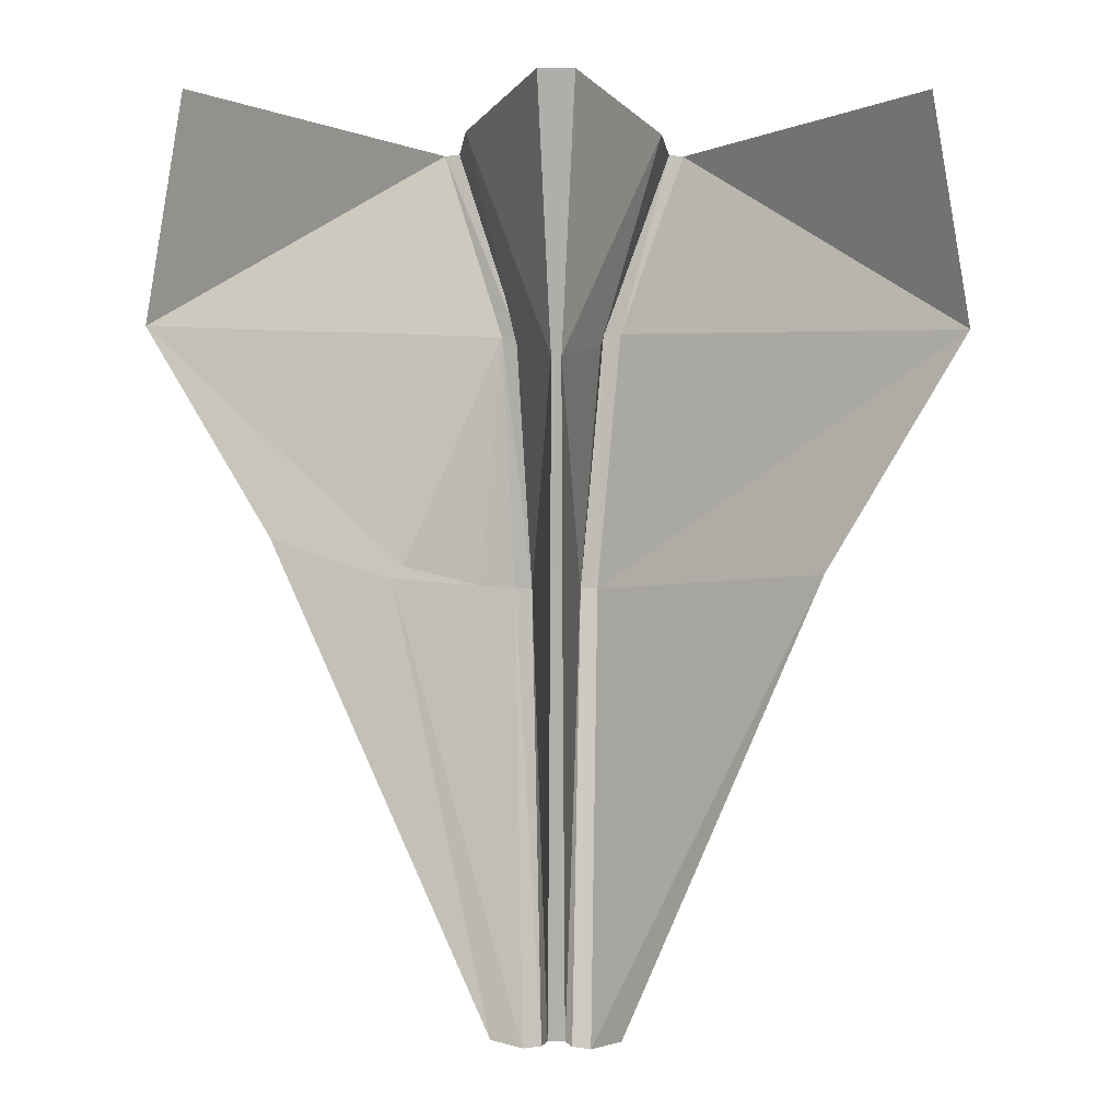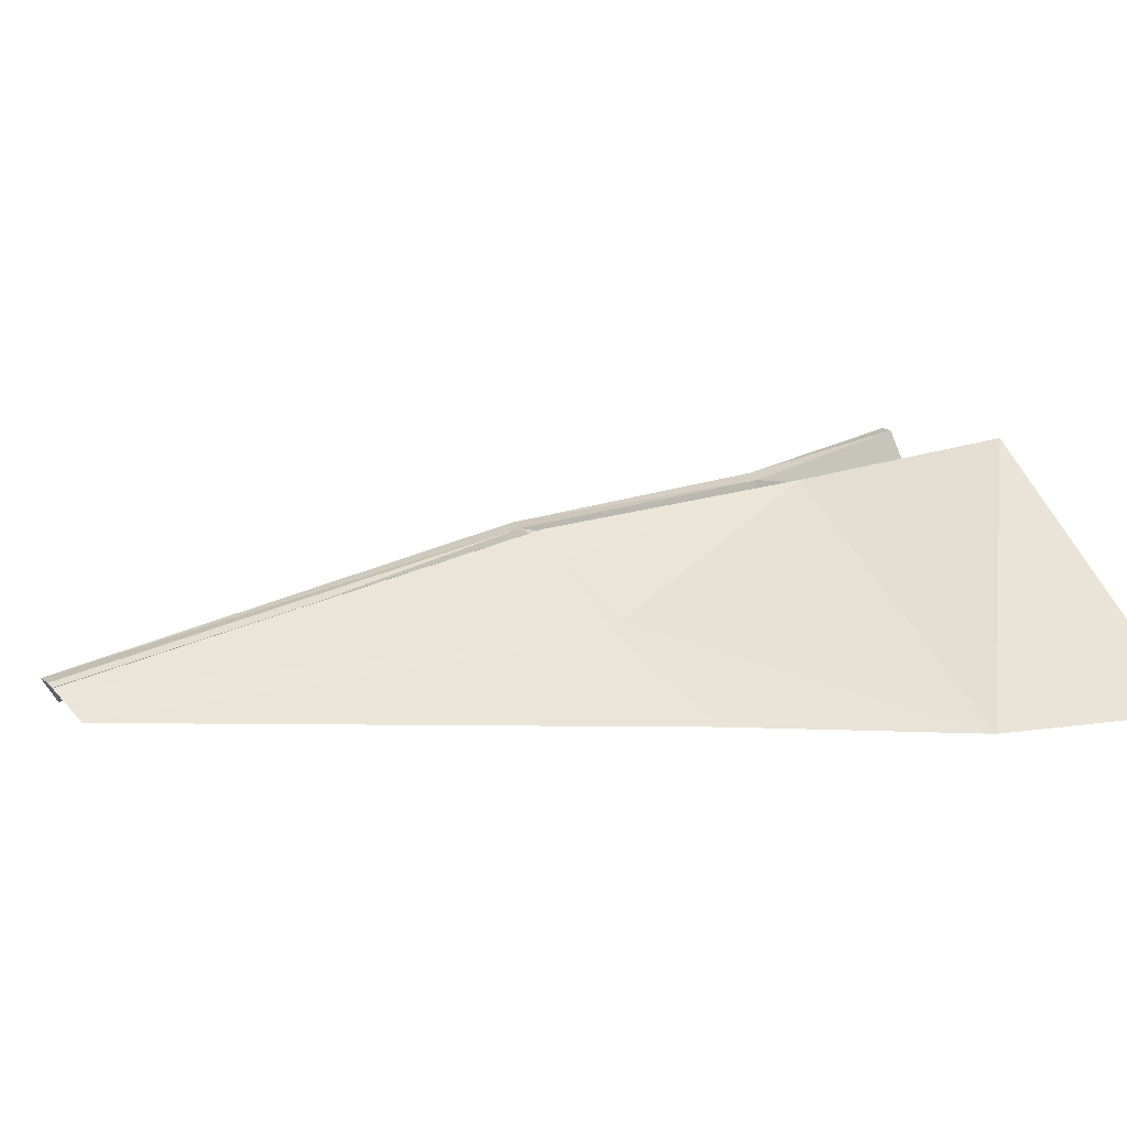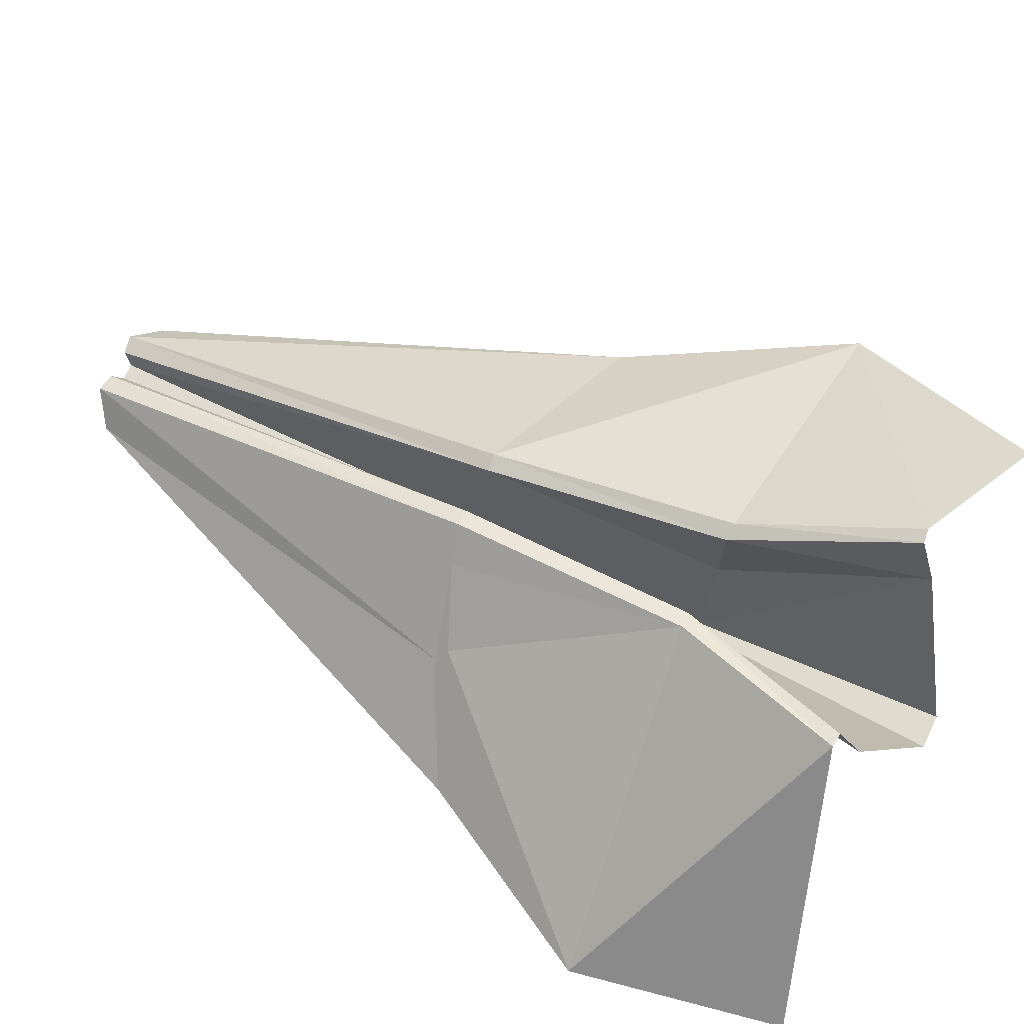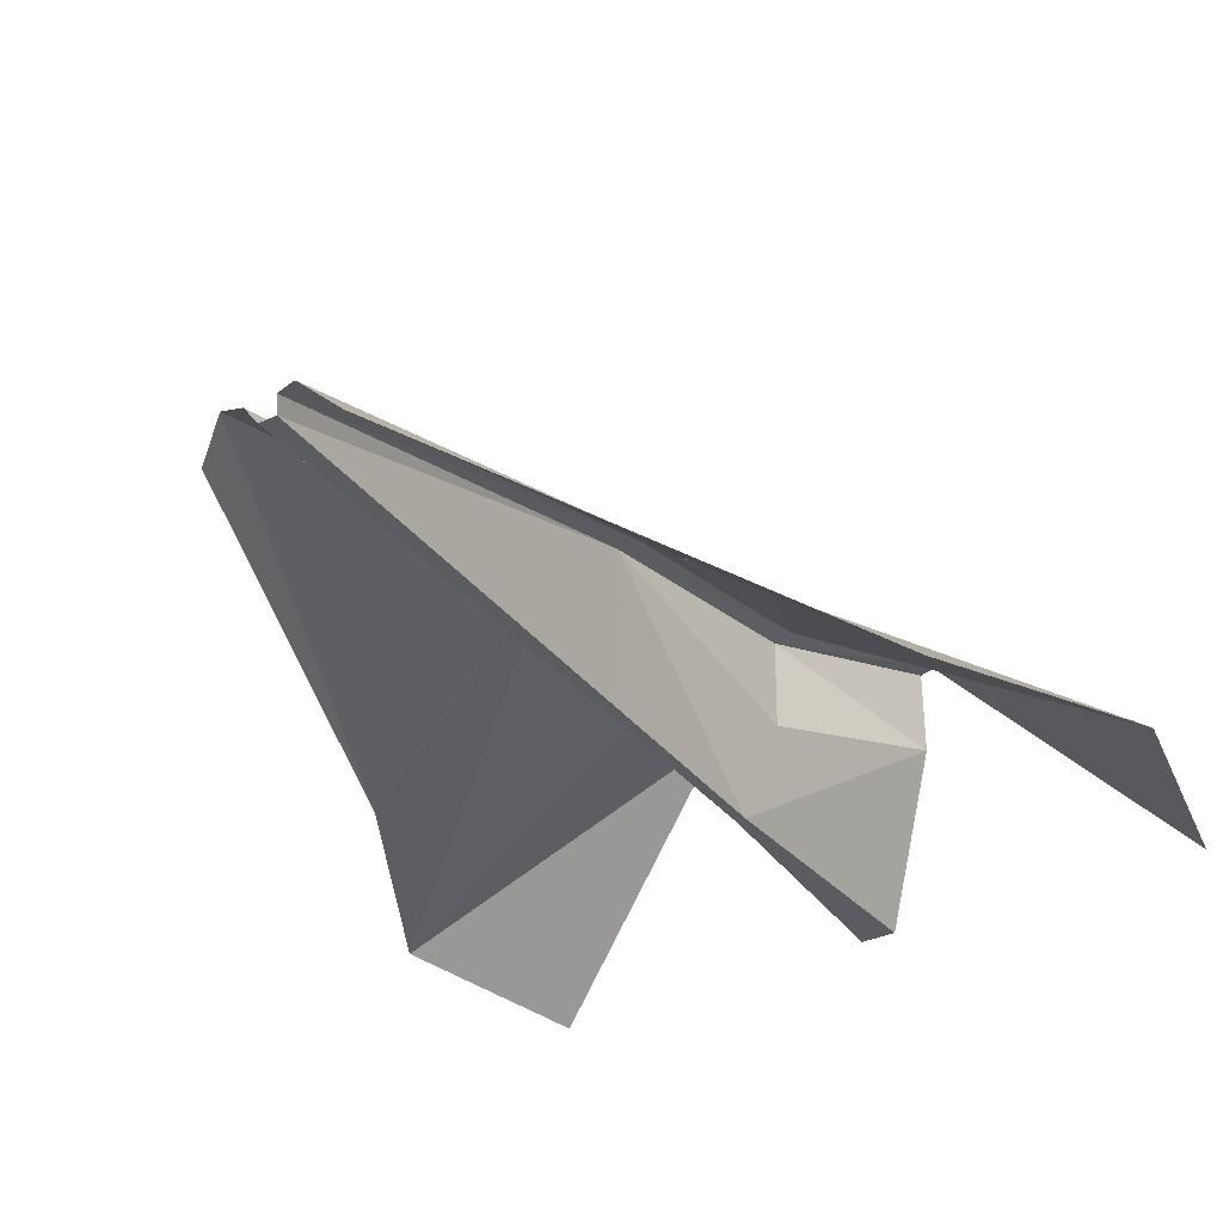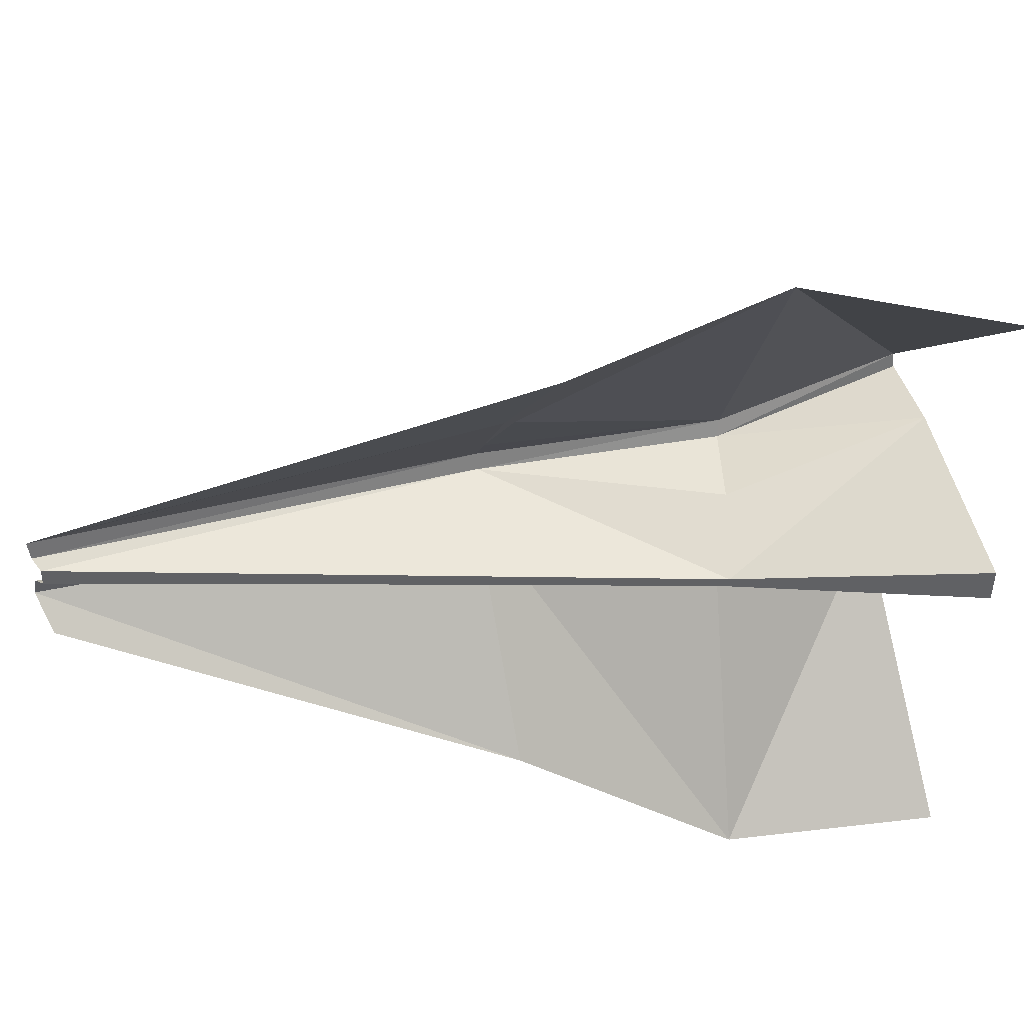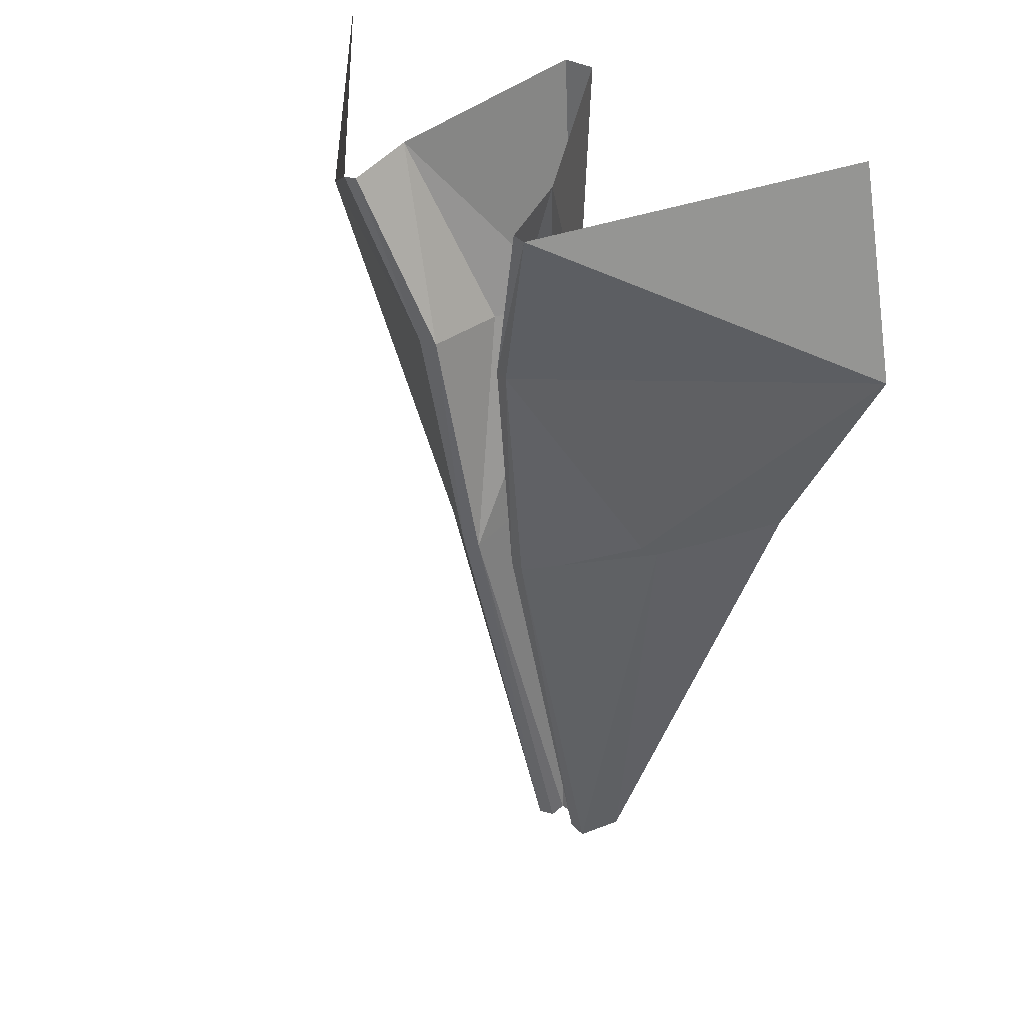
<metadata>
{"format":"obj","ext":"obj","renderer":"f3d","projection":"perspective","resolution":1024,"background":"white","views":[{"elev":11.9,"azim":2.0,"up":"+Z"},{"elev":5.4,"azim":-109.9,"up":"+Y"},{"elev":70.2,"azim":-64.6,"up":"+Y"},{"elev":-34.4,"azim":-147.8,"up":"+Y"},{"elev":-47.0,"azim":-90.8,"up":"+Y"},{"elev":30.6,"azim":-137.9,"up":"+Z"}]}
</metadata>
<code>
o group1.001
v 1.736 0.2338 -13.45
v 0.9128 0.9453 -13.99
v 6.786 0.2338 -0.7884
v 0.9824 4.334 -2.122
v 10.24 0.2338 5.433
v 1.563 5.413 4.673
v 3.217 6.455 9.36
v 9.129 0.2338 11.26
v -0.914 0.9445 -13.98
v -1.261 4.328 -2.12
v -0.4125 0.8938 -13.89
v -0.7871 4.22 -2.085
v -0.2327 0.6061 -13.63
v -0.1503 0.6549 -0.9262
v 0.2325 0.6061 -13.63
v 0.1503 0.6549 -0.9262
v 0.5276 4.218 -2.084
v 0.4117 0.8928 -13.89
v 1.104 5.249 4.638
v 2.834 6.402 9.403
v -3.216 6.456 9.36
v -2.821 6.403 9.403
v -1.178 5.251 4.561
v -2.516 4.588 10.08
v -1.106 2.937 4.66
v -0.1318 0.6582 4.683
v 0.1318 0.6582 4.683
v 1.072 2.878 4.66
v 2.615 4.776 10.01
v -0.4733 0.6481 11.75
v 0.4733 0.6481 11.75
v -1.642 5.412 4.586
v -10.24 0.2338 5.433
v -9.129 0.2338 11.26
v -7.259 0.2338 0.06302
v -5.497 1.308 -0.8482
v -4.093 2.382 -1.115
v -2.167 3.656 -1.902
v -4.371 2.023 -1.37
v -1.736 0.2338 -13.45
f 1 2 3
f 2 4 3
f 3 4 5
f 4 6 5
f 6 7 5
f 5 7 8
f 9 10 11
f 10 12 11
f 11 12 13
f 12 14 13
f 13 14 15
f 14 16 15
f 16 17 15
f 15 17 18
f 18 17 2
f 2 17 4
f 17 19 4
f 4 19 6
f 19 20 6
f 6 20 7
f 21 22 23
f 22 24 23
f 24 25 23
f 23 25 12
f 25 26 12
f 12 26 14
f 14 26 16
f 26 27 16
f 16 27 17
f 27 28 17
f 17 28 19
f 28 29 19
f 19 29 20
f 25 24 26
f 24 30 26
f 26 30 27
f 30 31 27
f 31 29 27
f 27 29 28
f 10 32 12
f 12 32 23
f 23 32 21
f 32 33 21
f 21 33 34
f 35 33 36
f 36 33 37
f 33 32 37
f 37 32 38
f 32 10 38
f 10 9 38
f 38 9 39
f 9 40 39
f 38 39 37
f 37 39 36
f 39 40 36
f 36 40 35

</code>
